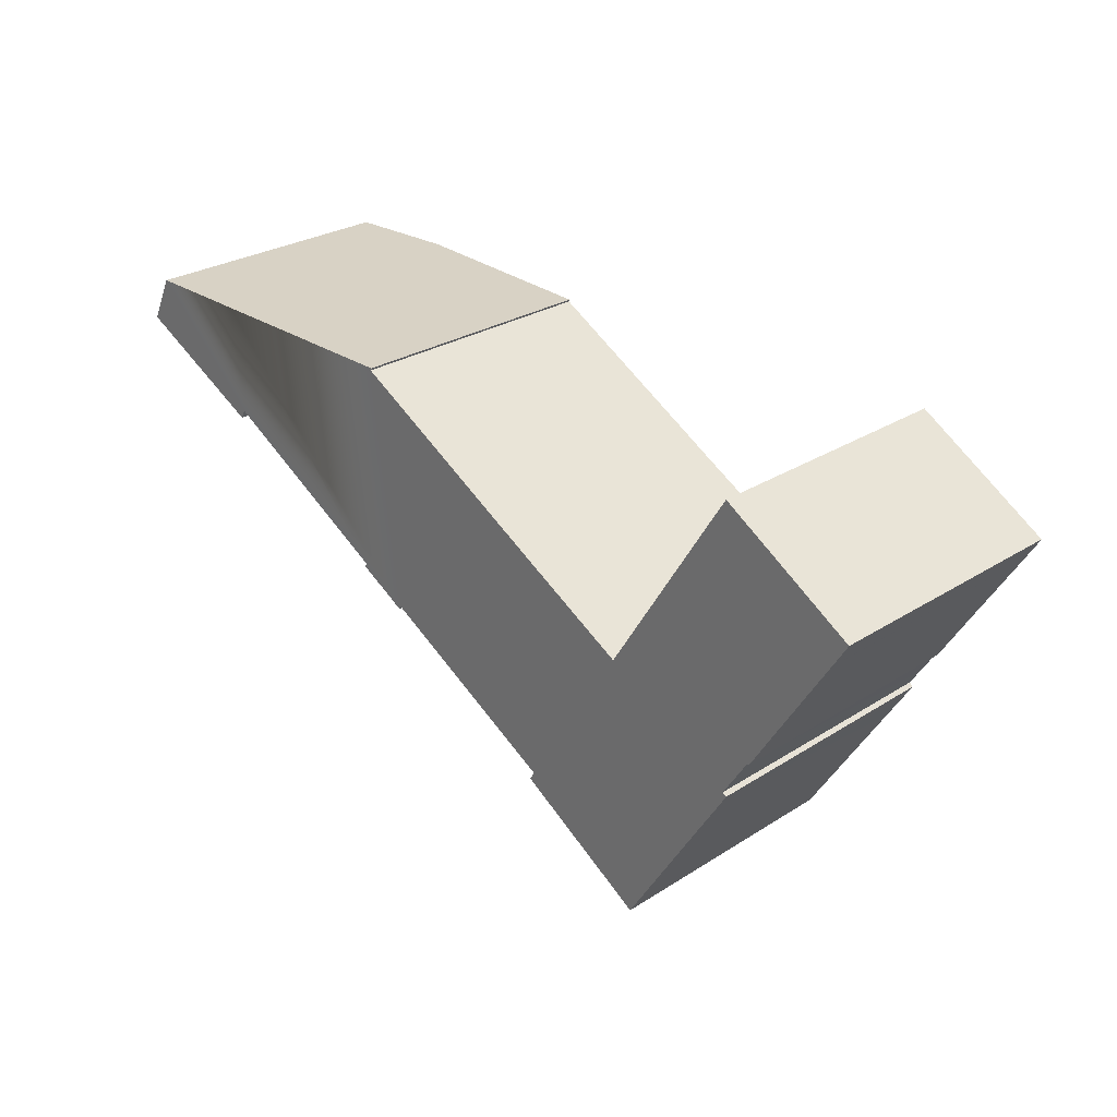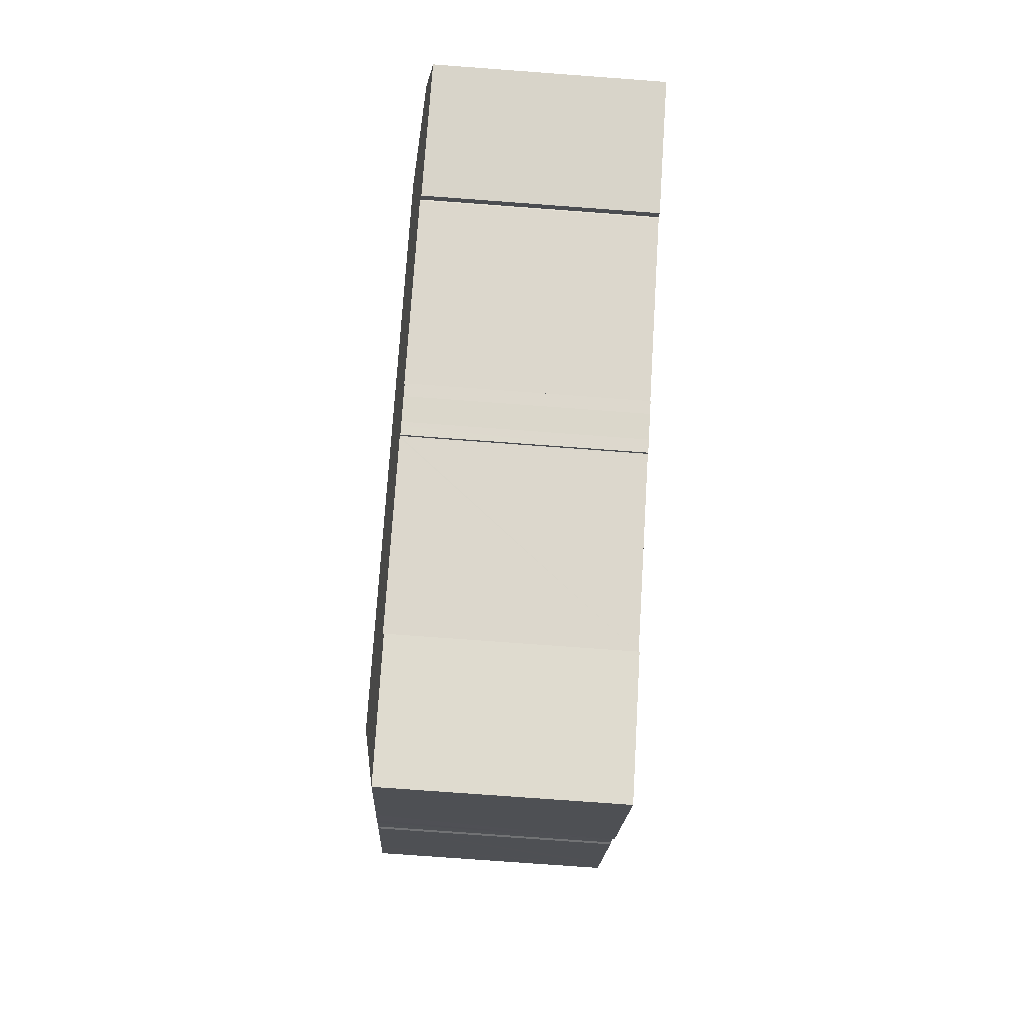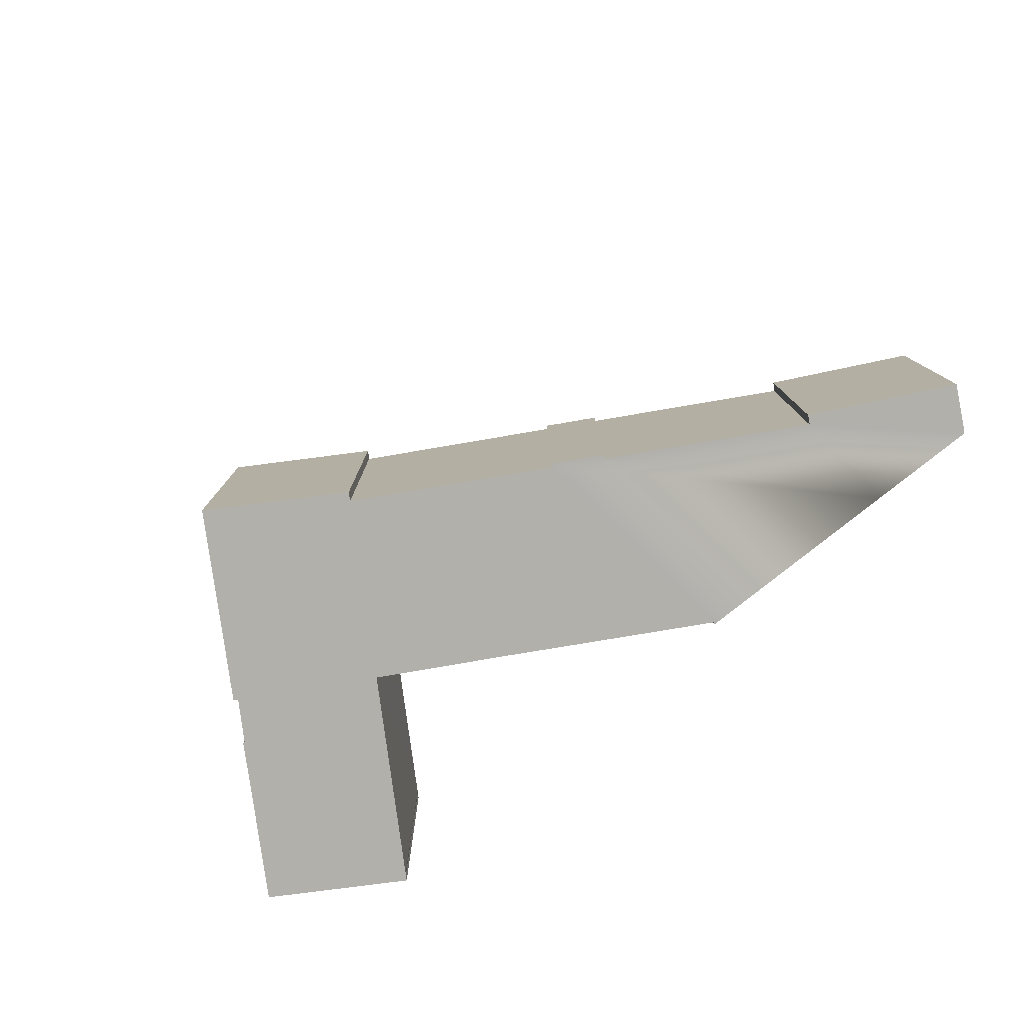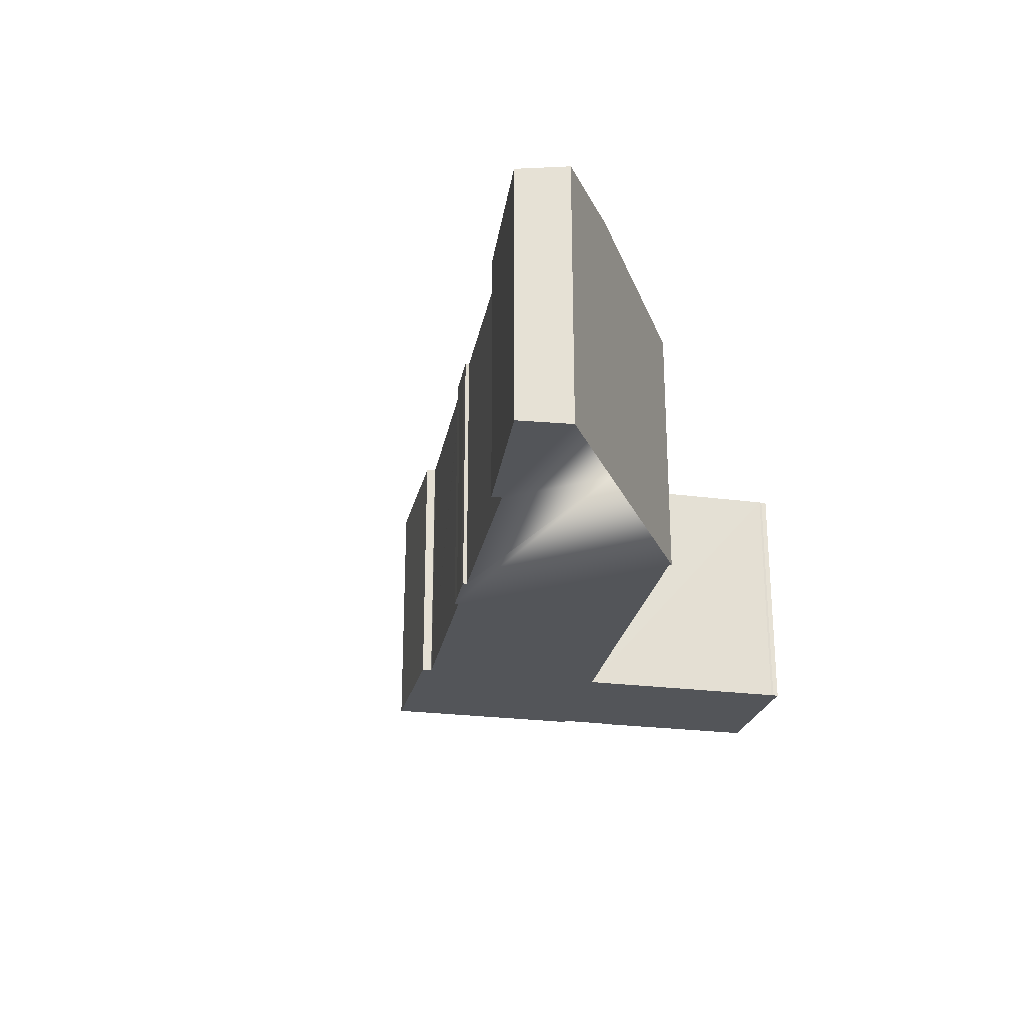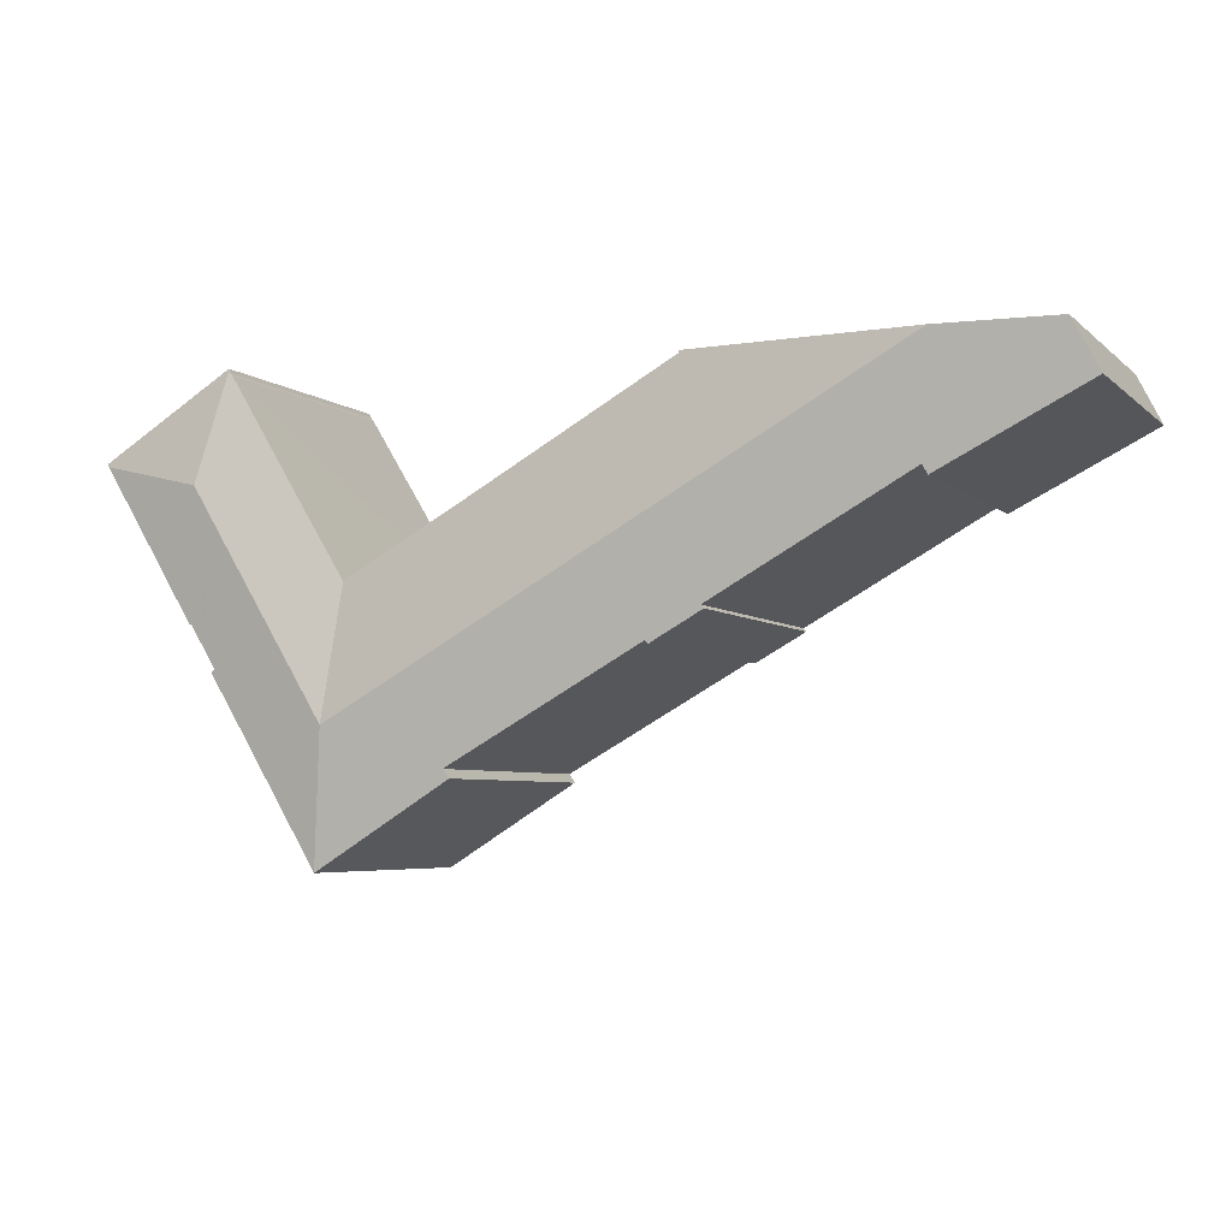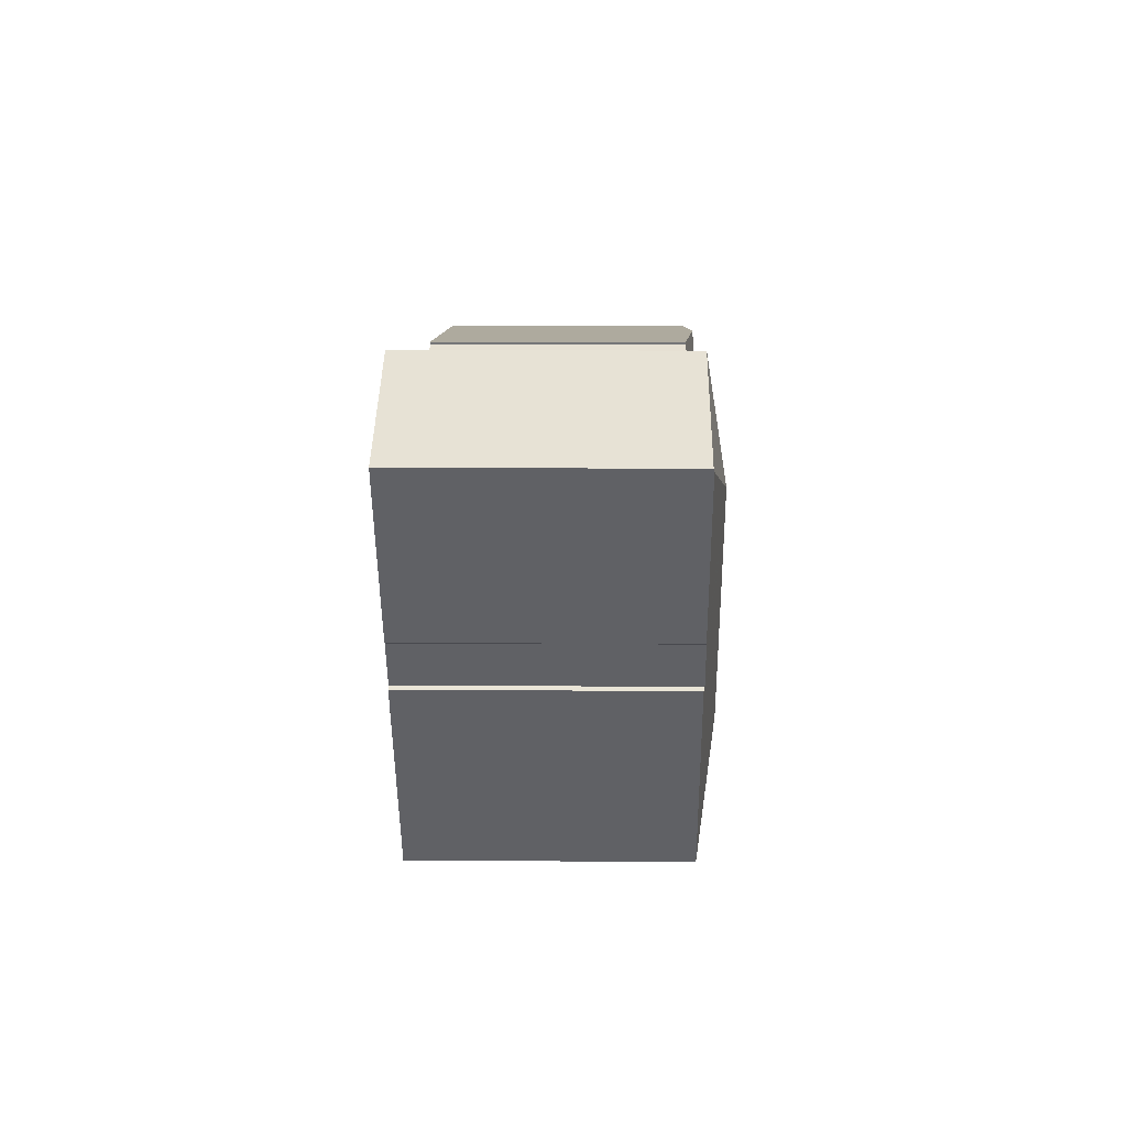
<metadata>
{"format":"obj","ext":"obj","renderer":"f3d","projection":"perspective","resolution":1024,"background":"white","views":[{"elev":27.7,"azim":45.8,"up":"+Z"},{"elev":-77.5,"azim":-94.2,"up":"+Z"},{"elev":-78.5,"azim":-141.2,"up":"+Y"},{"elev":-24.5,"azim":-70.9,"up":"+Y"},{"elev":-5.0,"azim":-156.5,"up":"+Z"},{"elev":9.3,"azim":91.1,"up":"+Z"}]}
</metadata>
<code>
v  68.38 25.3 -38.18
v  67.07 26.85 -25.52
v  76.49 25.31 -24.92
v  72.59 26.85 -16.53
v  78.22 25.3 -22.12
v  79 25.31 -20.82
v  79.1 25.31 -20.65
v  78.71 25.4 -20.37
v  78.9 25.4 -20.07
v  80.2 26.85 -4.119
v  79.05 25.4 -19.82
v  79.22 25.4 -19.56
v  79.38 25.4 -19.3
v  79.54 25.4 -19.04
v  79.72 25.4 -18.75
v  81.18 25.4 -16.42
v  81.44 25.36 -16.32
v  83.98 25.37 -12.15
v  88.11 25.37 -5.399
v  90.39 25.37 -1.661
v  89.05 25.37 -3.864
v  9.133 25.36 -4.629
v  14.15 25.54 -6.037
v  13.67 25.39 -6.929
v  32.34 25.48 -16.66
v  32.59 25.54 -16.36
v  33.57 25.48 -17.37
v  36.39 25.48 -18.92
v  37.44 25.54 -19.07
v  37.25 25.48 -19.43
v  55.34 25.4 -30.17
v  55.84 25.54 -29.36
v  60.23 26.85 -21.7
v  2.328 26.07 4.601
v  13.17 26.85 4.601
v  0.01 25.3 0.021
v  4.558 25.33 -2.31
v  14.27 25.54 -6.132
v  32.41 25.54 -16.25
v  36.01 25.48 -18.71
v  37.58 25.54 -19.14
v  55.63 25.54 -29.2
v  55.72 25.54 -29.25
v  0 25.3 1.549e-15
v  34.51 25.33 4.375
v  34.61 25.3 4.601
v  53.92 25.34 -6.512
v  65.59 25.33 -12.96
v  65.78 25.33 -13.07
v  65.8 25.33 -13.08
v  65.96 25.33 -12.82
v  70.27 25.34 -5.845
v  76.63 25.33 4.601
v  77.5 25.34 5.969
v  77.68 25.33 6.313
v  77.34 25.33 5.765
v  80.75 25.3 4.601
v  77.75 25.3 6.433
v  90.56 25.3 -1.381
v  81.18 1.006e-15 -16.42
v  81.44 9.992e-16 -16.32
v  78.71 1.247e-15 -20.37
v  79.22 1.198e-15 -19.56
v  79.72 1.148e-15 -18.75
v  79.38 1.182e-15 -19.3
v  79.54 1.166e-15 -19.04
v  78.9 1.229e-15 -20.07
v  79.05 1.214e-15 -19.82
v  79.1 1.264e-15 -20.65
v  76.49 1.526e-15 -24.92
v  68.38 2.338e-15 -38.18
v  79 1.275e-15 -20.82
v  78.22 1.354e-15 -22.12
v  37.44 1.168e-15 -19.07
v  37.25 1.189e-15 -19.43
v  14.15 3.697e-16 -6.037
v  13.67 4.243e-16 -6.929
v  34.51 -2.679e-16 4.375
v  34.61 -2.817e-16 4.601
v  89.05 2.366e-16 -3.864
v  88.11 3.306e-16 -5.399
v  83.98 7.44e-16 -12.15
v  89.09 2.325e-16 -3.797
v  90.56 8.456e-17 -1.381
v  90.39 1.017e-16 -1.661
v  53.92 3.987e-16 -6.512
v  65.78 8.002e-16 -13.07
v  65.59 7.936e-16 -12.96
v  65.8 8.007e-16 -13.08
v  77.75 -3.939e-16 6.433
v  80.75 -2.817e-16 4.601
v  55.34 1.847e-15 -30.17
v  55.72 1.791e-15 -29.25
v  55.84 1.798e-15 -29.36
v  55.63 1.788e-15 -29.2
v  37.58 1.172e-15 -19.14
v  36.01 1.146e-15 -18.71
v  36.39 1.159e-15 -18.92
v  33.57 1.063e-15 -17.37
v  32.34 1.02e-15 -16.66
v  32.59 1.002e-15 -16.36
v  14.27 3.755e-16 -6.132
v  32.41 9.953e-16 -16.25
v  9.133 2.834e-16 -4.629
v  0 0 0
v  4.558 1.414e-16 -2.31
v  0.01 -1.286e-18 0.021
v  2.328 -2.817e-16 4.601
v  77.34 -3.53e-16 5.765
v  65.96 7.851e-16 -12.82
v  76.63 -2.817e-16 4.601
v  70.27 3.579e-16 -5.845
v  77.5 -3.655e-16 5.969
v  77.68 -3.866e-16 6.313
v  13.17 -2.817e-16 4.601
g defaultobject
f 1 2 3
f 4 3 2
f 5 3 4
f 6 5 4
f 7 6 4
f 8 7 4
f 9 8 4
f 10 9 4
f 11 9 10
f 12 11 10
f 13 12 10
f 14 13 10
f 15 14 10
f 16 15 10
f 17 16 10
f 18 17 10
f 19 18 10
f 20 19 10
f 21 19 20
f 22 23 24
f 25 26 27
f 28 29 30
f 31 32 1
f 33 1 32
f 2 1 33
f 34 35 36
f 37 36 35
f 22 37 35
f 23 22 35
f 33 23 35
f 38 23 33
f 39 38 33
f 26 39 33
f 27 26 33
f 40 27 33
f 28 40 33
f 29 28 33
f 41 29 33
f 42 41 33
f 43 42 33
f 32 43 33
f 36 37 44
f 35 45 33
f 45 35 46
f 33 45 47
f 33 47 48
f 33 48 2
f 2 48 49
f 2 49 50
f 50 4 2
f 4 50 51
f 4 51 52
f 4 52 10
f 10 52 53
f 10 53 54
f 10 54 55
f 54 53 56
f 57 55 58
f 55 57 10
f 10 57 59
f 10 59 20
f 17 60 16
f 60 17 61
f 60 15 16
f 15 60 14
f 14 60 13
f 13 60 12
f 12 60 11
f 11 60 9
f 9 60 8
f 8 60 62
f 62 60 63
f 63 60 64
f 63 64 65
f 65 64 66
f 62 63 67
f 67 63 68
f 69 6 7
f 6 69 5
f 5 69 3
f 3 69 1
f 1 69 70
f 1 70 71
f 70 69 72
f 70 72 73
f 74 30 29
f 30 74 75
f 76 24 23
f 24 76 77
f 46 78 45
f 78 46 79
f 80 19 21
f 19 80 18
f 18 80 17
f 17 80 81
f 17 81 82
f 17 82 61
f 21 83 80
f 59 21 20
f 21 59 83
f 83 59 84
f 83 84 85
f 62 7 8
f 7 62 69
f 78 47 45
f 47 78 86
f 47 86 48
f 48 86 49
f 49 86 87
f 87 86 88
f 49 89 50
f 89 49 87
f 90 57 58
f 57 90 59
f 59 90 84
f 84 90 91
f 1 92 31
f 92 1 71
f 32 93 43
f 93 32 94
f 93 42 43
f 42 93 41
f 41 93 29
f 29 93 95
f 29 95 96
f 29 96 74
f 75 28 30
f 28 75 40
f 40 75 97
f 97 75 98
f 97 27 40
f 27 97 99
f 27 100 25
f 100 27 99
f 101 39 26
f 39 101 38
f 38 101 102
f 102 101 103
f 38 76 23
f 76 38 102
f 77 22 24
f 22 77 37
f 37 77 44
f 44 77 104
f 44 104 105
f 105 104 106
f 31 94 32
f 94 31 92
f 25 101 26
f 101 25 100
f 44 107 36
f 107 44 105
f 36 108 34
f 108 36 107
f 89 51 50
f 51 89 52
f 52 89 53
f 53 89 56
f 56 89 109
f 109 89 110
f 109 110 111
f 111 110 112
f 56 113 54
f 113 56 109
f 113 55 54
f 55 113 58
f 58 113 90
f 90 113 114
f 108 35 34
f 35 108 46
f 46 108 79
f 79 108 115
f 78 94 86
f 94 78 93
f 93 78 95
f 95 78 96
f 96 78 74
f 91 85 84
f 85 91 83
f 83 91 80
f 80 91 81
f 81 91 82
f 82 91 61
f 61 91 90
f 61 90 60
f 60 90 64
f 64 90 114
f 64 114 113
f 64 113 109
f 64 109 111
f 64 111 66
f 66 111 112
f 66 112 65
f 65 112 63
f 63 112 68
f 68 112 67
f 67 112 62
f 62 112 73
f 73 112 70
f 70 112 71
f 71 112 110
f 71 110 89
f 71 89 87
f 71 87 88
f 71 88 86
f 71 86 94
f 71 94 92
f 62 72 69
f 72 62 73
f 115 78 79
f 78 115 74
f 74 115 75
f 75 115 98
f 98 115 97
f 97 115 99
f 99 115 101
f 101 115 103
f 103 115 102
f 102 115 108
f 102 108 76
f 76 108 77
f 77 108 104
f 104 108 106
f 106 108 105
f 105 108 107
f 100 99 101

</code>
